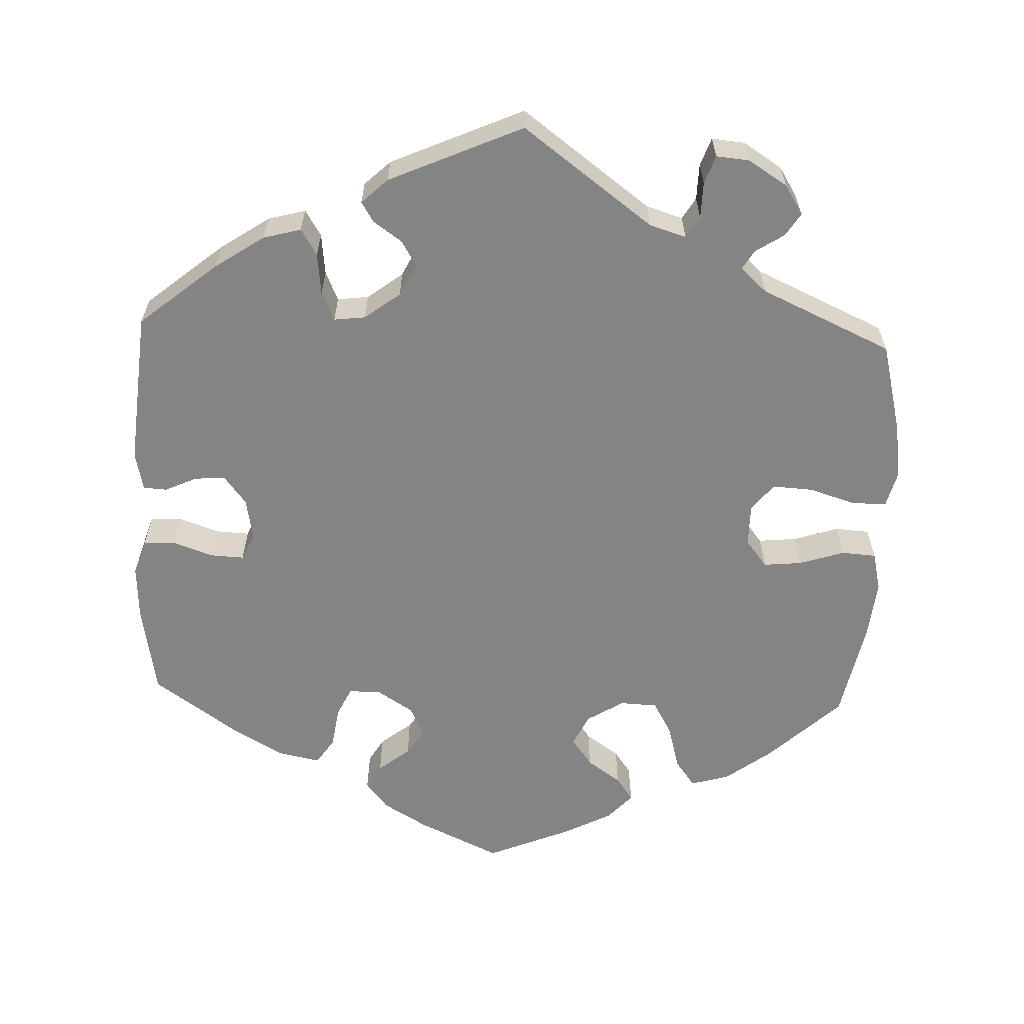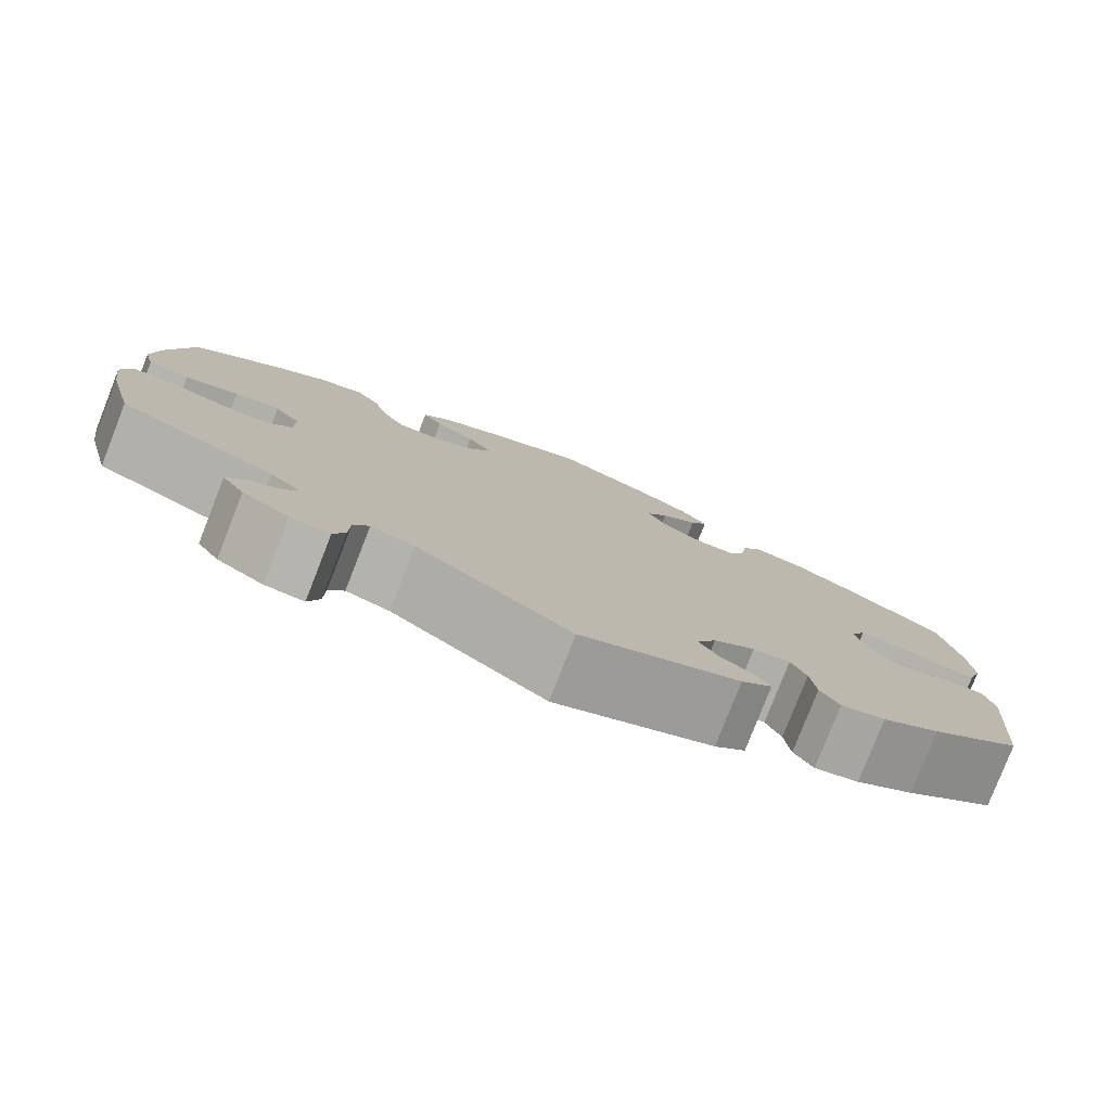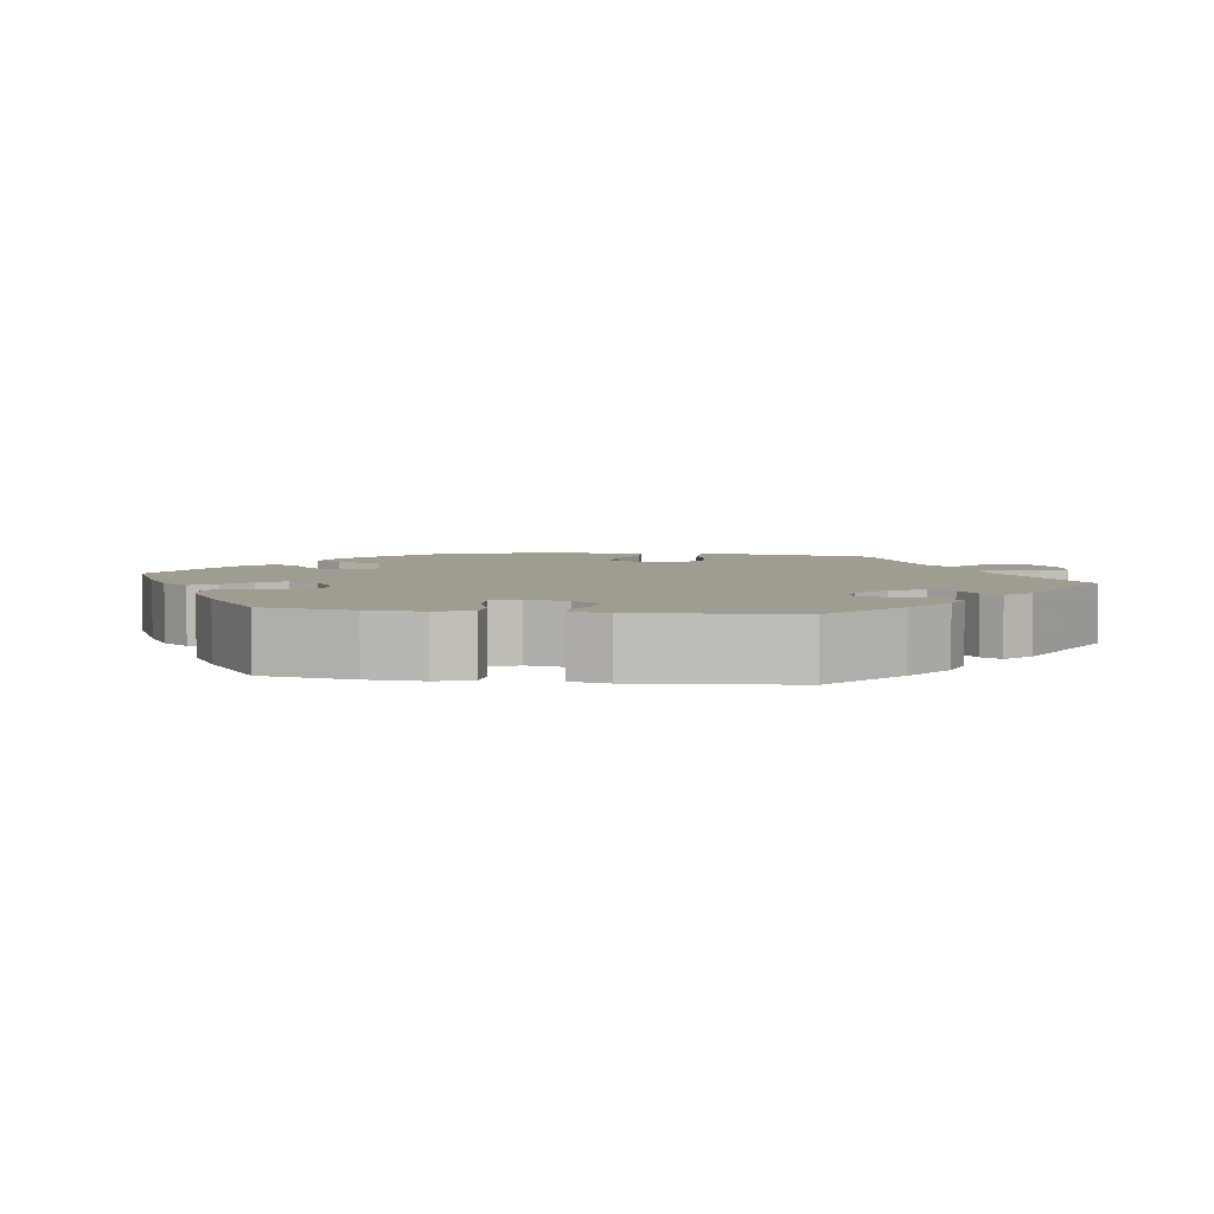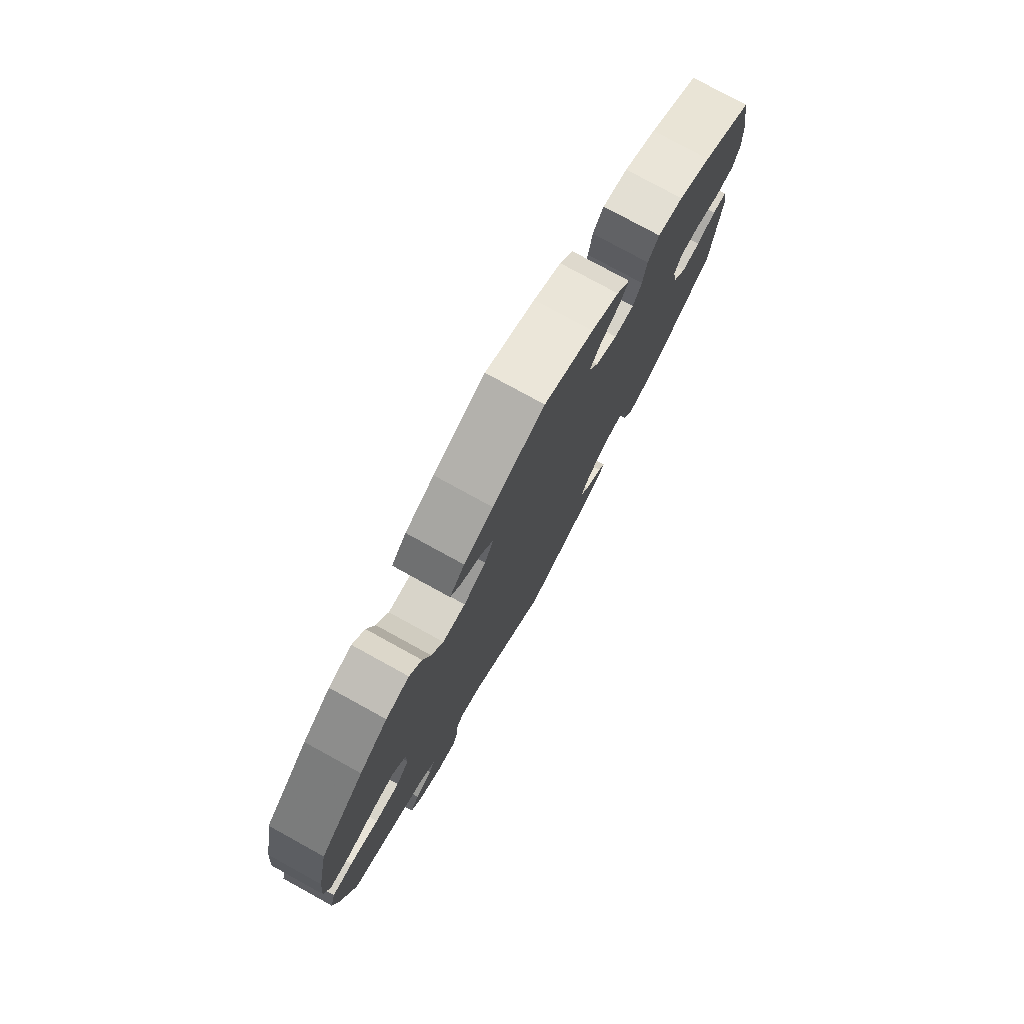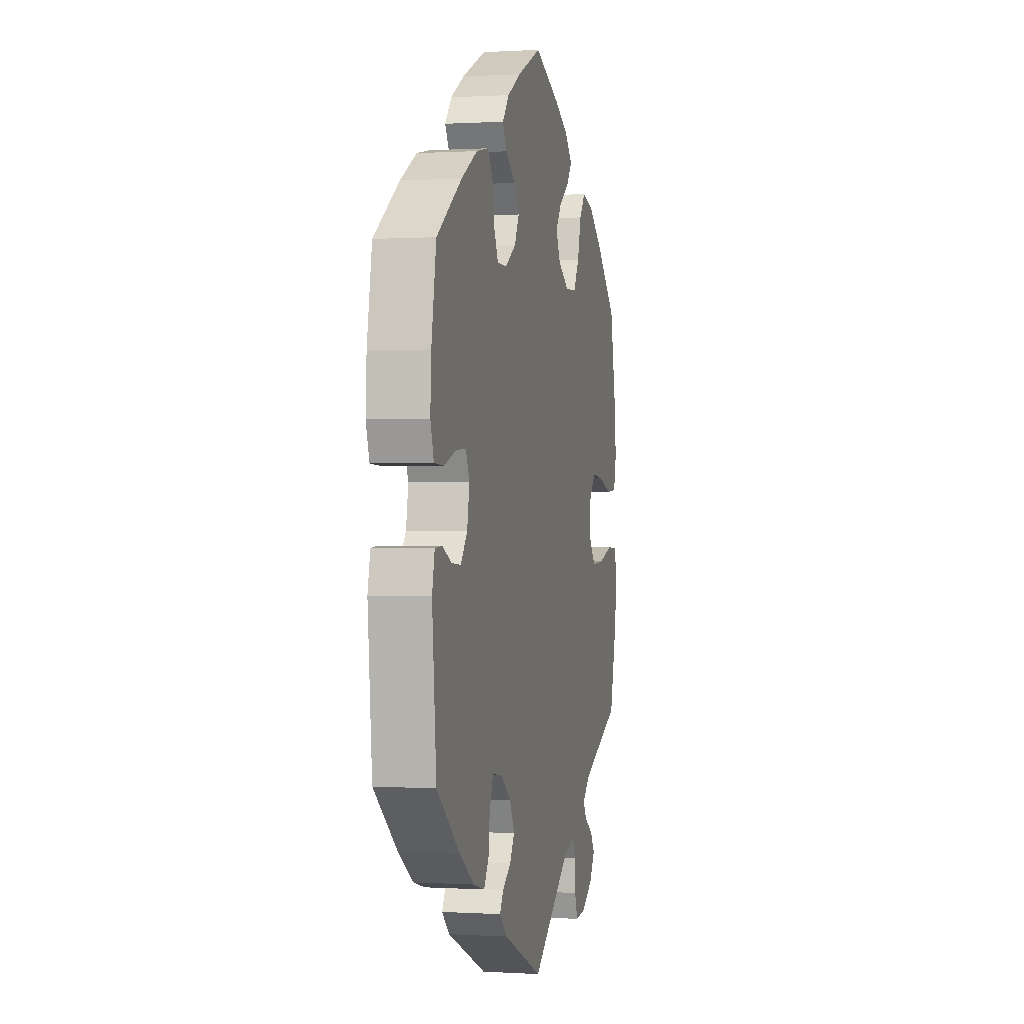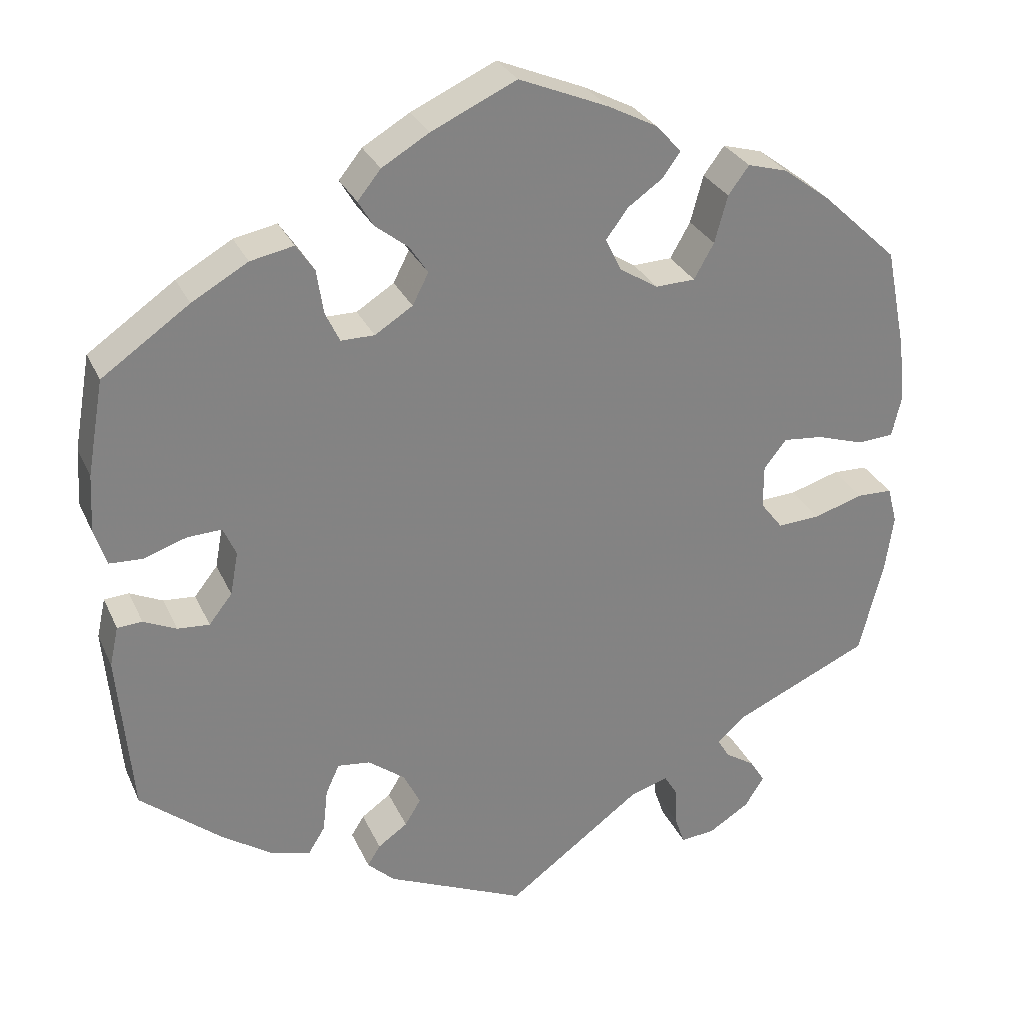
<metadata>
{"format":"obj","ext":"obj","renderer":"f3d","projection":"perspective","resolution":1024,"background":"white","views":[{"elev":-61.5,"azim":177.7,"up":"+Y"},{"elev":-79.7,"azim":-21.4,"up":"+Z"},{"elev":4.4,"azim":98.7,"up":"+Y"},{"elev":77.9,"azim":-61.2,"up":"+Z"},{"elev":0.1,"azim":102.9,"up":"+Z"},{"elev":29.1,"azim":159.1,"up":"+Z"}]}
</metadata>
<code>
v -0.169 0.07 -0.453
v -0.217 0.07 -0.438
v -0.234 0.07 -0.466
v -0.235 0.07 -0.513
v -0.248 0.07 -0.55
v -0.291 0.07 -0.546
v -0.342 0.07 -0.514
v -0.366 0.07 -0.476
v -0.347 0.07 -0.446
v -0.31 0.07 -0.422
v -0.295 0.07 -0.397
v -0.329 0.07 -0.366
v -0.5 0.07 -0.289
v -0.53 0.07 -0.17
v -0.54 0.07 -0.099
v -0.528 0.07 -0.053
v -0.484 0.07 -0.052
v -0.422 0.07 -0.071
v -0.369 0.07 -0.074
v -0.341 0.07 -0.038
v -0.341 0.07 0.016
v -0.369 0.07 0.052
v -0.419 0.07 0.047
v -0.478 0.07 0.028
v -0.523 0.07 0.031
v -0.535 0.07 0.082
v -0.527 0.07 0.159
v -0.501 0.07 0.288
v -0.407 0.07 0.376
v -0.347 0.07 0.421
v -0.297 0.07 0.435
v -0.271 0.07 0.4
v -0.255 0.07 0.341
v -0.23 0.07 0.297
v -0.181 0.07 0.295
v -0.133 0.07 0.325
v -0.113 0.07 0.366
v -0.14 0.07 0.403
v -0.184 0.07 0.434
v -0.206 0.07 0.465
v -0.174 0.07 0.5
v -0.112 0.07 0.532
v -0.001 0.07 0.578
v 0.105 0.07 0.529
v 0.164 0.07 0.494
v 0.193 0.07 0.458
v 0.174 0.07 0.426
v 0.133 0.07 0.394
v 0.11 0.07 0.359
v 0.13 0.07 0.32
v 0.177 0.07 0.29
v 0.219 0.07 0.29
v 0.237 0.07 0.328
v 0.245 0.07 0.382
v 0.268 0.07 0.416
v 0.322 0.07 0.405
v 0.392 0.07 0.365
v 0.501 0.07 0.289
v 0.522 0.07 0.17
v 0.526 0.07 0.098
v 0.511 0.07 0.052
v 0.469 0.07 0.05
v 0.416 0.07 0.068
v 0.373 0.07 0.07
v 0.357 0.07 0.034
v 0.367 0.07 -0.02
v 0.396 0.07 -0.057
v 0.436 0.07 -0.054
v 0.477 0.07 -0.035
v 0.508 0.07 -0.037
v 0.519 0.07 -0.087
v 0.501 0.07 -0.289
v 0.4 0.07 -0.372
v 0.336 0.07 -0.415
v 0.287 0.07 -0.428
v 0.266 0.07 -0.394
v 0.26 0.07 -0.34
v 0.243 0.07 -0.302
v 0.202 0.07 -0.307
v 0.156 0.07 -0.342
v 0.135 0.07 -0.384
v 0.155 0.07 -0.417
v 0.192 0.07 -0.443
v 0.208 0.07 -0.469
v 0.174 0.07 -0.501
v 0 0.07 -0.578
v -0.169 0 -0.453
v -0.217 0 -0.438
v -0.234 0 -0.466
v -0.235 0 -0.513
v -0.248 0 -0.55
v -0.291 0 -0.546
v -0.342 0 -0.514
v -0.366 0 -0.476
v -0.347 0 -0.446
v -0.31 0 -0.422
v -0.295 0 -0.397
v -0.329 0 -0.366
v -0.5 0 -0.289
v -0.53 0 -0.17
v -0.54 0 -0.099
v -0.528 0 -0.053
v -0.484 0 -0.052
v -0.422 0 -0.071
v -0.369 0 -0.074
v -0.341 0 -0.038
v -0.341 0 0.016
v -0.369 0 0.052
v -0.419 0 0.047
v -0.478 0 0.028
v -0.523 0 0.031
v -0.535 0 0.082
v -0.527 0 0.159
v -0.501 0 0.288
v -0.407 0 0.376
v -0.347 0 0.421
v -0.297 0 0.435
v -0.271 0 0.4
v -0.255 0 0.341
v -0.23 0 0.297
v -0.181 0 0.295
v -0.133 0 0.325
v -0.113 0 0.366
v -0.14 0 0.403
v -0.184 0 0.434
v -0.206 0 0.465
v -0.174 0 0.5
v -0.112 0 0.532
v -0.001 0 0.578
v 0.105 0 0.529
v 0.164 0 0.494
v 0.193 0 0.458
v 0.174 0 0.426
v 0.133 0 0.394
v 0.11 0 0.359
v 0.13 0 0.32
v 0.177 0 0.29
v 0.219 0 0.29
v 0.237 0 0.328
v 0.245 0 0.382
v 0.268 0 0.416
v 0.322 0 0.405
v 0.392 0 0.365
v 0.501 0 0.289
v 0.522 0 0.17
v 0.526 0 0.098
v 0.511 0 0.052
v 0.469 0 0.05
v 0.416 0 0.068
v 0.373 0 0.07
v 0.357 0 0.034
v 0.367 0 -0.02
v 0.396 0 -0.057
v 0.436 0 -0.054
v 0.477 0 -0.035
v 0.508 0 -0.037
v 0.519 0 -0.087
v 0.501 0 -0.289
v 0.4 0 -0.372
v 0.336 0 -0.415
v 0.287 0 -0.428
v 0.266 0 -0.394
v 0.26 0 -0.34
v 0.243 0 -0.302
v 0.202 0 -0.307
v 0.156 0 -0.342
v 0.135 0 -0.384
v 0.155 0 -0.417
v 0.192 0 -0.443
v 0.208 0 -0.469
v 0.174 0 -0.501
v 0 0 -0.578
f 85 86 1
f 82 83 84 85
f 81 82 85 1
f 80 81 1 2
f 79 80 2
f 74 75 76 77
f 74 77 78
f 73 74 78
f 72 73 78
f 71 72 78
f 68 69 70 71
f 67 68 71 78
f 66 67 78 79
f 60 61 62 63
f 60 63 64
f 59 60 64
f 58 59 64
f 57 58 64
f 56 57 64 65
f 53 54 55 56
f 52 53 56 65
f 45 46 47 48
f 45 48 49
f 44 45 49
f 43 44 49
f 42 43 49
f 41 42 49 50
f 38 39 40 41
f 37 38 41 50
f 30 31 32 33
f 30 33 34
f 29 30 34
f 28 29 34
f 27 28 34 35
f 23 24 25 26
f 22 23 26 27
f 15 16 17 18
f 15 18 19
f 12 13 14 15
f 11 12 15 19
f 7 8 9 10
f 7 10 11
f 6 7 11
f 3 4 5 6
f 2 3 6 11
f 51 52 65 66
f 36 37 50 51
f 35 36 51 66
f 22 27 35 66
f 21 22 66 79
f 2 11 19 20
f 2 20 21 79
f 87 172 171
f 171 170 169 168
f 87 171 168 167
f 88 87 167 166
f 88 166 165
f 163 162 161 160
f 164 163 160
f 164 160 159
f 164 159 158
f 164 158 157
f 157 156 155 154
f 164 157 154 153
f 165 164 153 152
f 149 148 147 146
f 150 149 146
f 150 146 145
f 150 145 144
f 150 144 143
f 151 150 143 142
f 142 141 140 139
f 151 142 139 138
f 134 133 132 131
f 135 134 131
f 135 131 130
f 135 130 129
f 135 129 128
f 136 135 128 127
f 127 126 125 124
f 136 127 124 123
f 119 118 117 116
f 120 119 116
f 120 116 115
f 120 115 114
f 121 120 114 113
f 112 111 110 109
f 113 112 109 108
f 104 103 102 101
f 105 104 101
f 101 100 99 98
f 105 101 98 97
f 96 95 94 93
f 97 96 93
f 97 93 92
f 92 91 90 89
f 97 92 89 88
f 152 151 138 137
f 137 136 123 122
f 152 137 122 121
f 152 121 113 108
f 165 152 108 107
f 106 105 97 88
f 165 107 106 88
f 1 87 88 2
f 2 88 89 3
f 3 89 90 4
f 4 90 91 5
f 5 91 92 6
f 6 92 93 7
f 7 93 94 8
f 8 94 95 9
f 9 95 96 10
f 10 96 97 11
f 11 97 98 12
f 12 98 99 13
f 13 99 100 14
f 14 100 101 15
f 15 101 102 16
f 16 102 103 17
f 17 103 104 18
f 18 104 105 19
f 19 105 106 20
f 20 106 107 21
f 21 107 108 22
f 22 108 109 23
f 23 109 110 24
f 24 110 111 25
f 25 111 112 26
f 26 112 113 27
f 27 113 114 28
f 28 114 115 29
f 29 115 116 30
f 30 116 117 31
f 31 117 118 32
f 32 118 119 33
f 33 119 120 34
f 34 120 121 35
f 35 121 122 36
f 36 122 123 37
f 37 123 124 38
f 38 124 125 39
f 39 125 126 40
f 40 126 127 41
f 41 127 128 42
f 42 128 129 43
f 43 129 130 44
f 44 130 131 45
f 45 131 132 46
f 46 132 133 47
f 47 133 134 48
f 48 134 135 49
f 49 135 136 50
f 50 136 137 51
f 51 137 138 52
f 52 138 139 53
f 53 139 140 54
f 54 140 141 55
f 55 141 142 56
f 56 142 143 57
f 57 143 144 58
f 58 144 145 59
f 59 145 146 60
f 60 146 147 61
f 61 147 148 62
f 62 148 149 63
f 63 149 150 64
f 64 150 151 65
f 65 151 152 66
f 66 152 153 67
f 67 153 154 68
f 68 154 155 69
f 69 155 156 70
f 70 156 157 71
f 71 157 158 72
f 72 158 159 73
f 73 159 160 74
f 74 160 161 75
f 75 161 162 76
f 76 162 163 77
f 77 163 164 78
f 78 164 165 79
f 79 165 166 80
f 80 166 167 81
f 81 167 168 82
f 82 168 169 83
f 83 169 170 84
f 84 170 171 85
f 85 171 172 86
f 86 172 87 1

</code>
